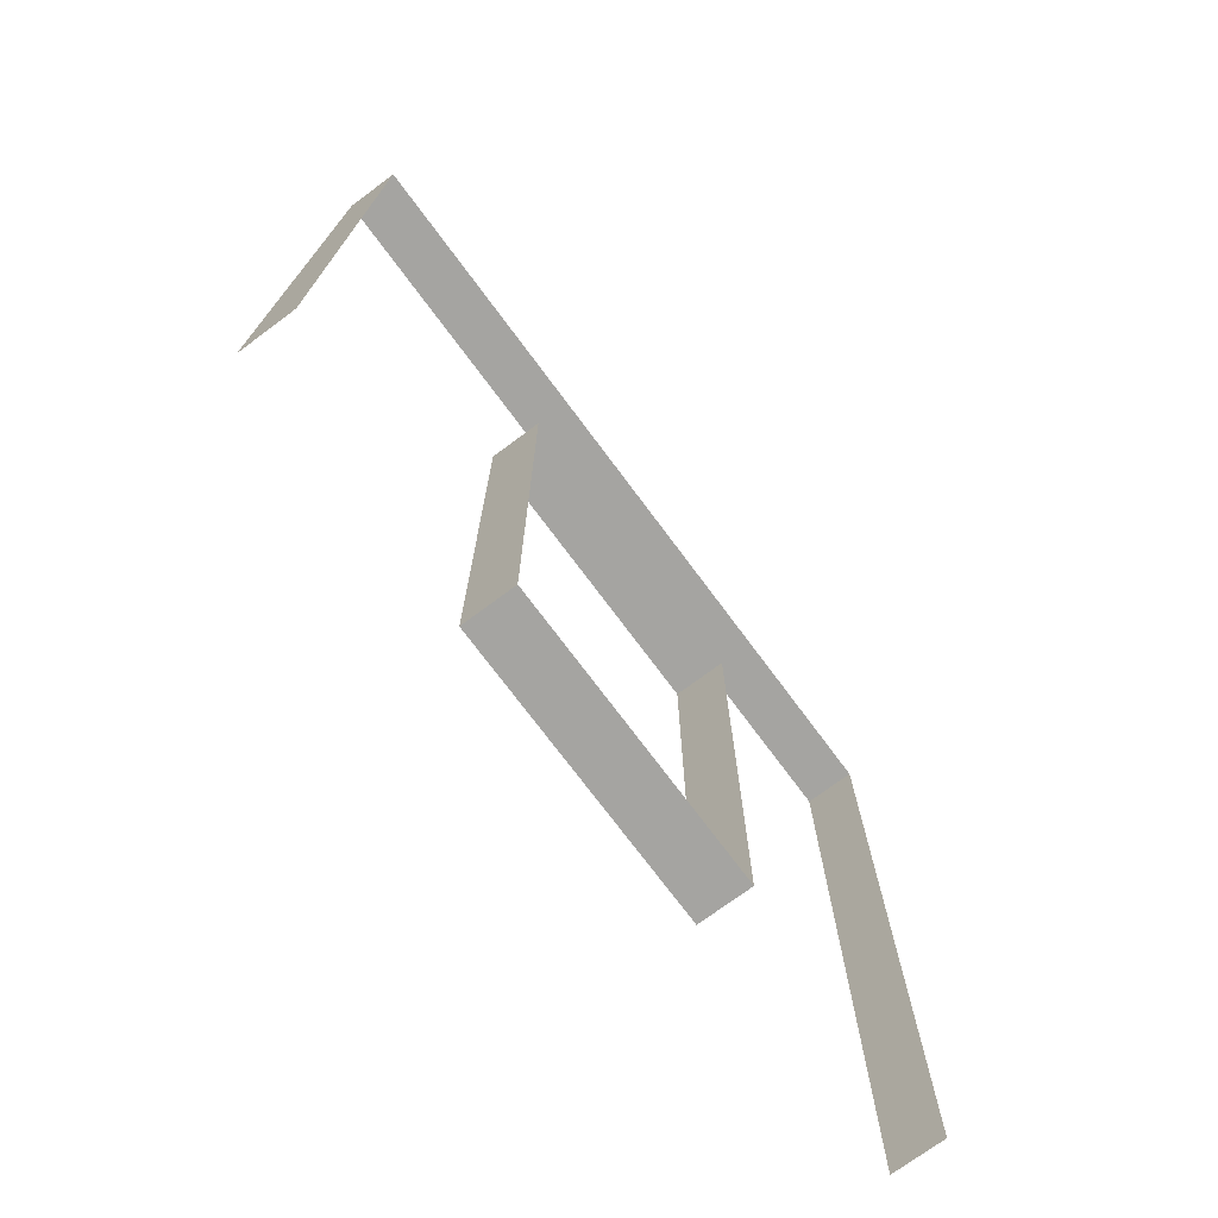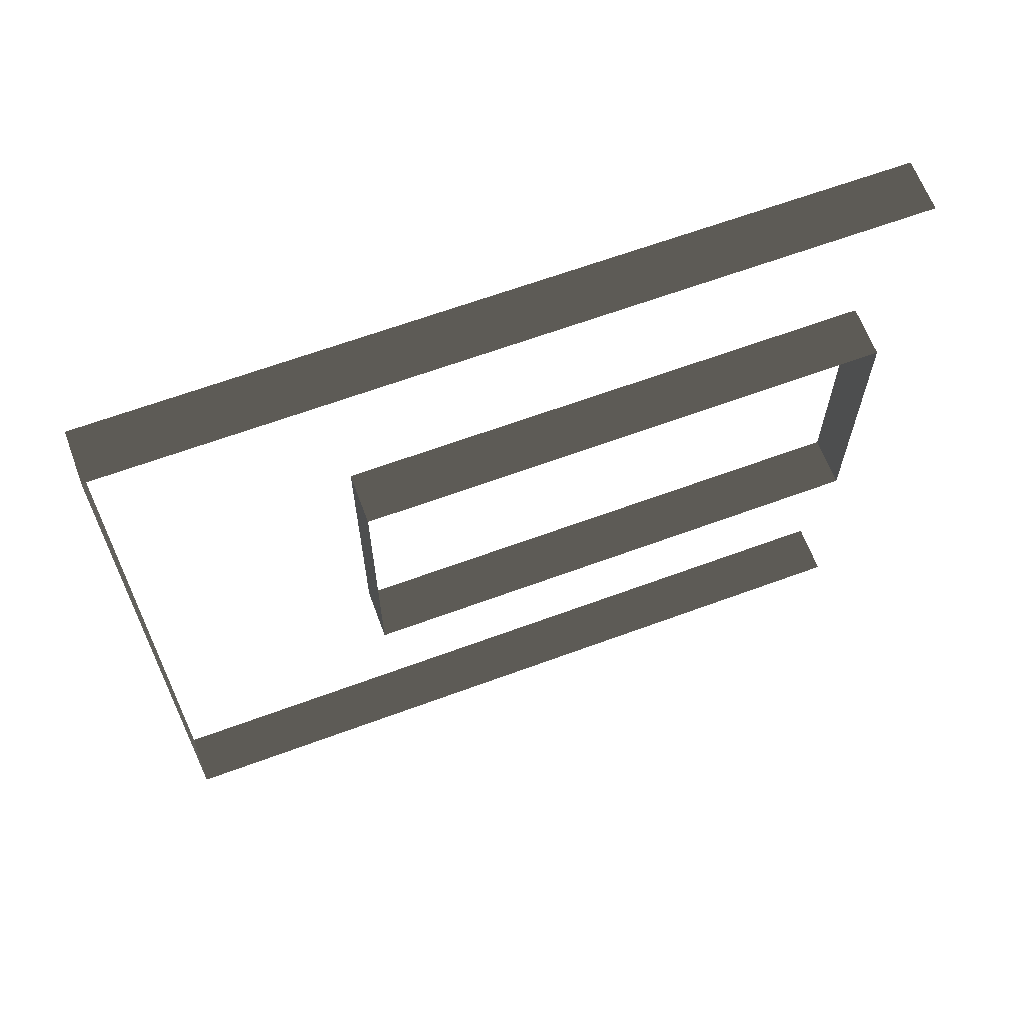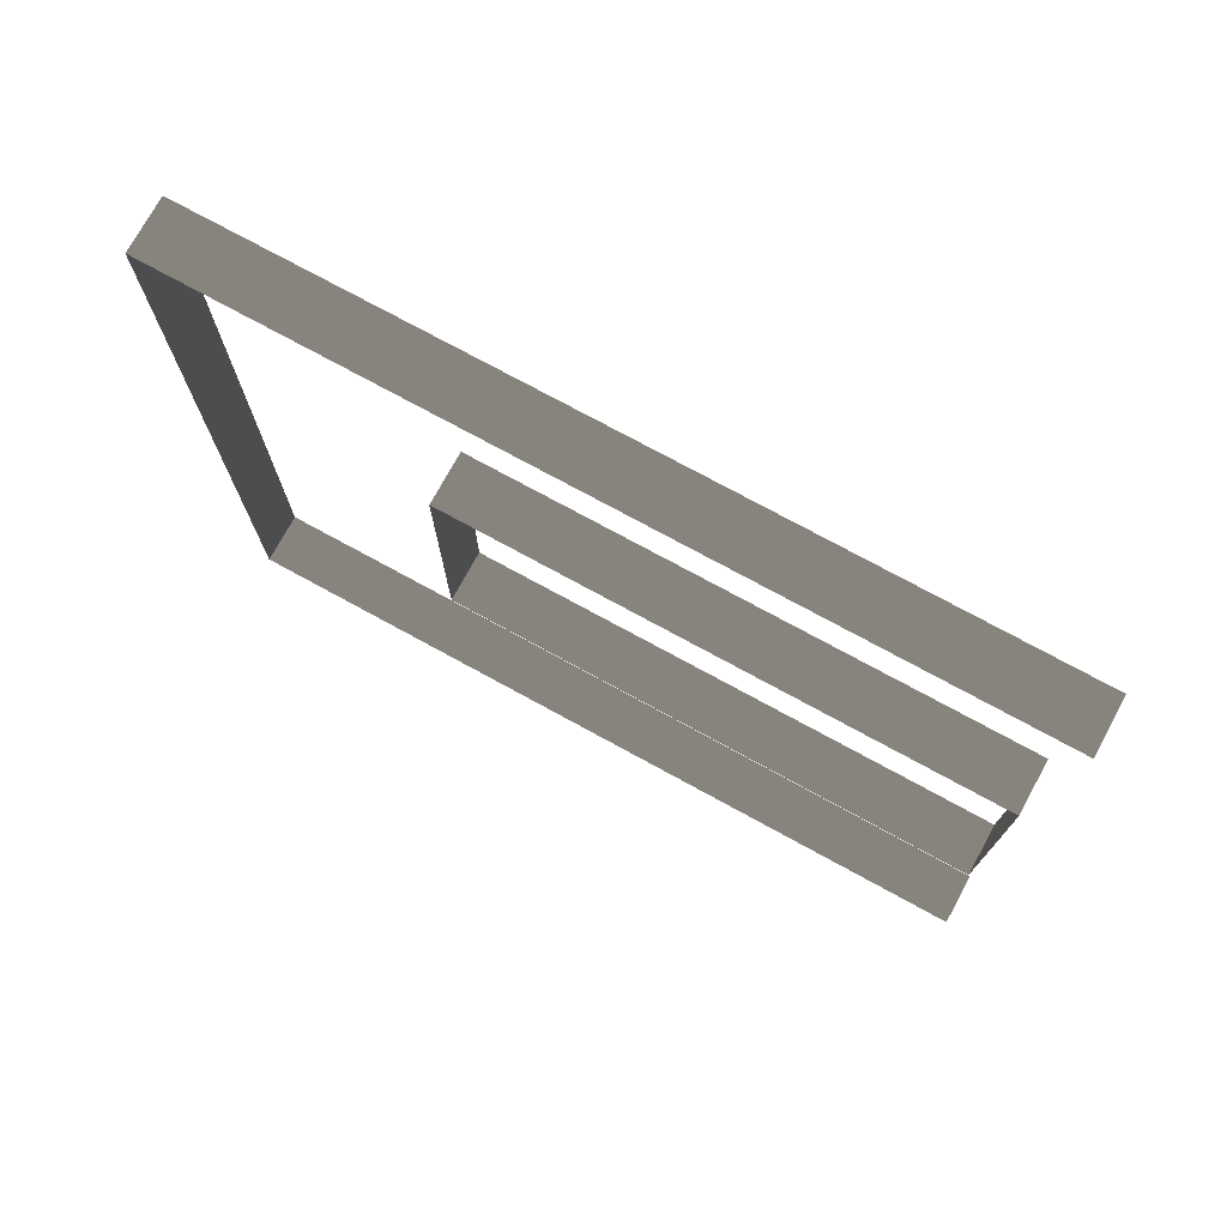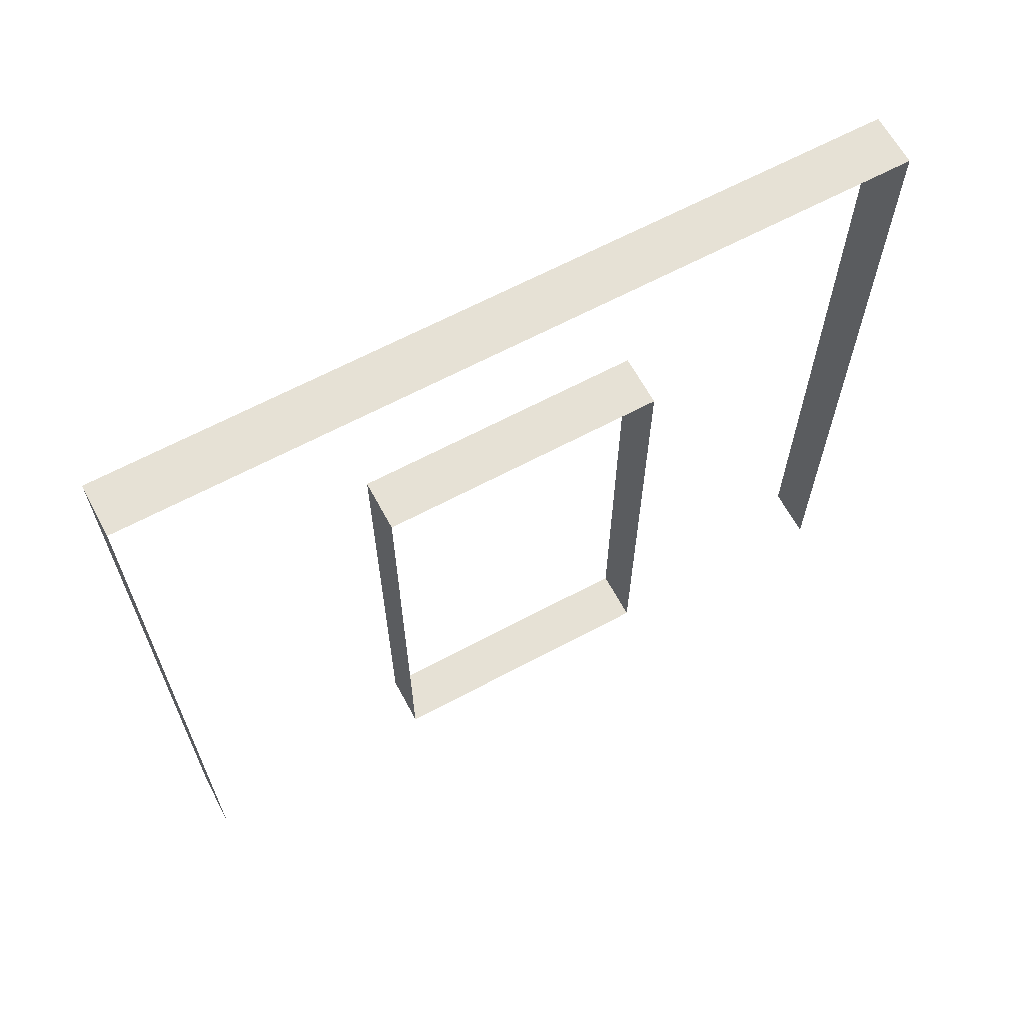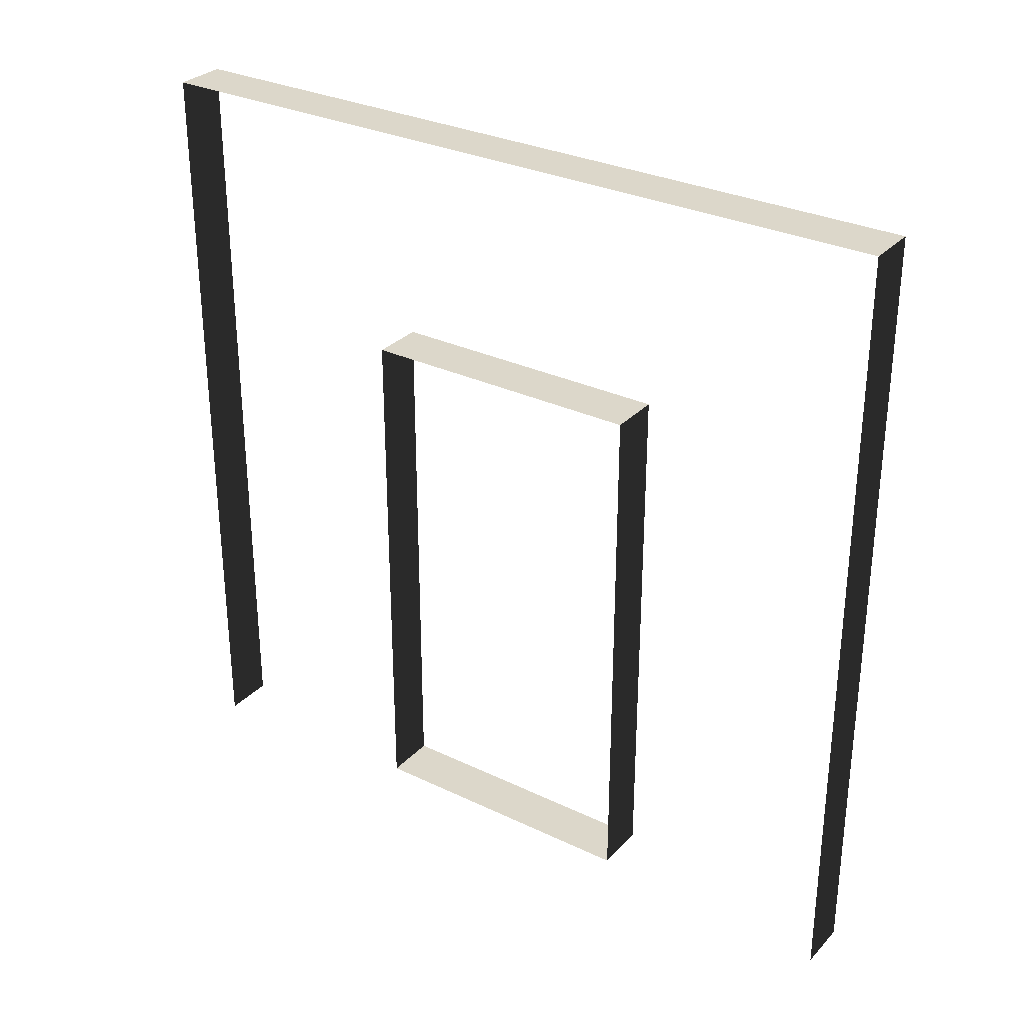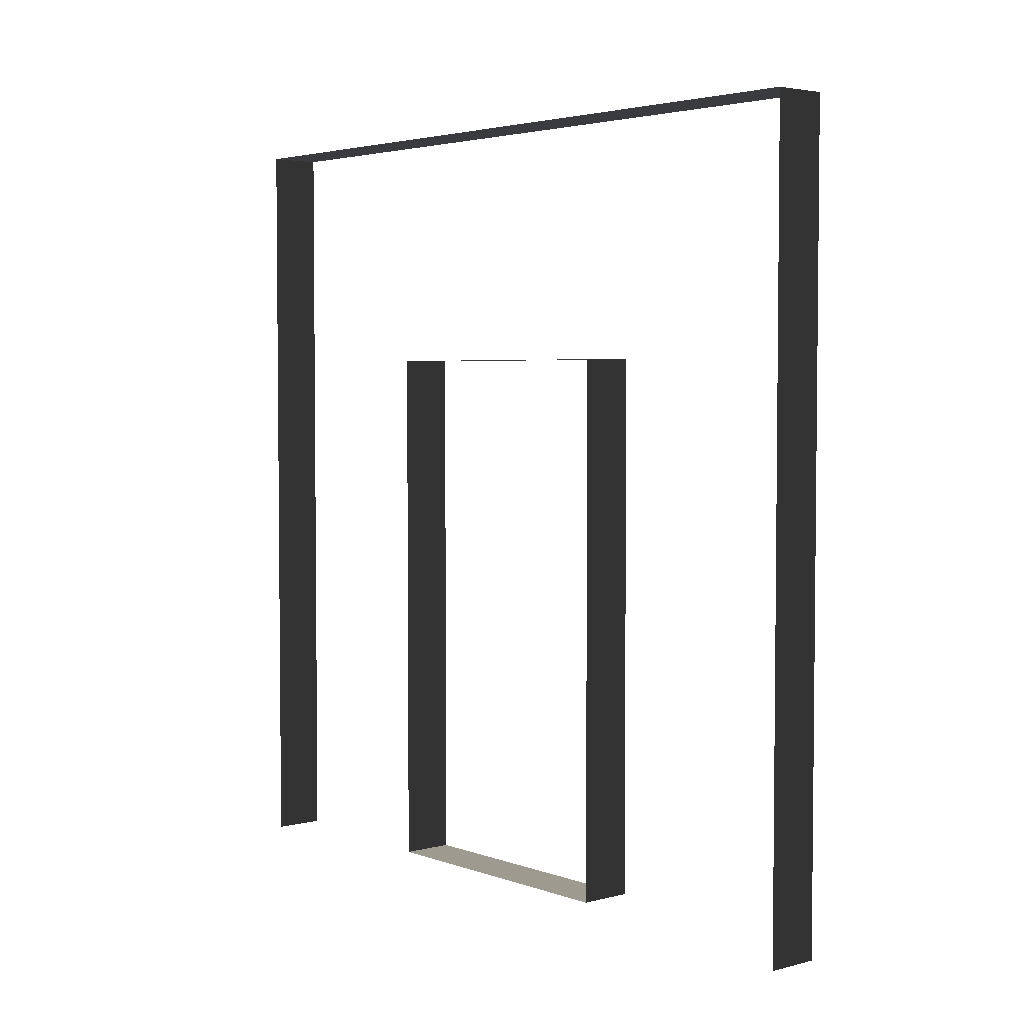
<metadata>
{"format":"obj","ext":"obj","renderer":"f3d","projection":"perspective","resolution":1024,"background":"white","views":[{"elev":-73.4,"azim":36.6,"up":"+Y"},{"elev":64.5,"azim":-110.4,"up":"+Z"},{"elev":74.7,"azim":-61.3,"up":"+Z"},{"elev":64.5,"azim":61.7,"up":"+Y"},{"elev":30.4,"azim":-55.3,"up":"+Y"},{"elev":3.7,"azim":139.7,"up":"+Y"}]}
</metadata>
<code>
v -1.736e-07 3 -4.331e-07
v -0.2 3 3
v -0.2 3 -4.165e-07
v -1.265e-07 3 3
v -0.2 -4.108e-07 3
v -1.265e-07 3 3
v 2.843e-07 -4.108e-07 3
v -0.2 3 3
v -0.2 -2.054e-07 -4.16e-07
v -1.736e-07 3 -4.331e-07
v -0.2 3 -4.165e-07
v -1.736e-07 -2.054e-07 -4.331e-07
v -1.449e-07 2.1 0.95
v -0.2 0.0525 0.95
v -0.2 2.1 0.95
v -1.449e-07 0.0525 0.95
v -1.548e-07 0.0525 2.05
v -0.2 2.1 2.05
v -0.2 0.0525 2.05
v -1.548e-07 2.1 2.05
v -1.548e-07 2.1 2.05
v -0.2 2.1 0.95
v -0.2 2.1 2.05
v -1.449e-07 2.1 0.95
v -1.449e-07 0.0525 0.95
v -0.2 0.0525 2.05
v -0.2 0.0525 0.95
v -1.548e-07 0.0525 2.05
g wall01_door1m_9784_574
f 1 3 2
f 2 4 1
f 5 7 6
f 6 8 5
f 9 11 10
f 10 12 9
f 13 15 14
f 14 16 13
f 17 19 18
f 18 20 17
f 21 23 22
f 22 24 21
f 25 27 26
f 26 28 25

</code>
